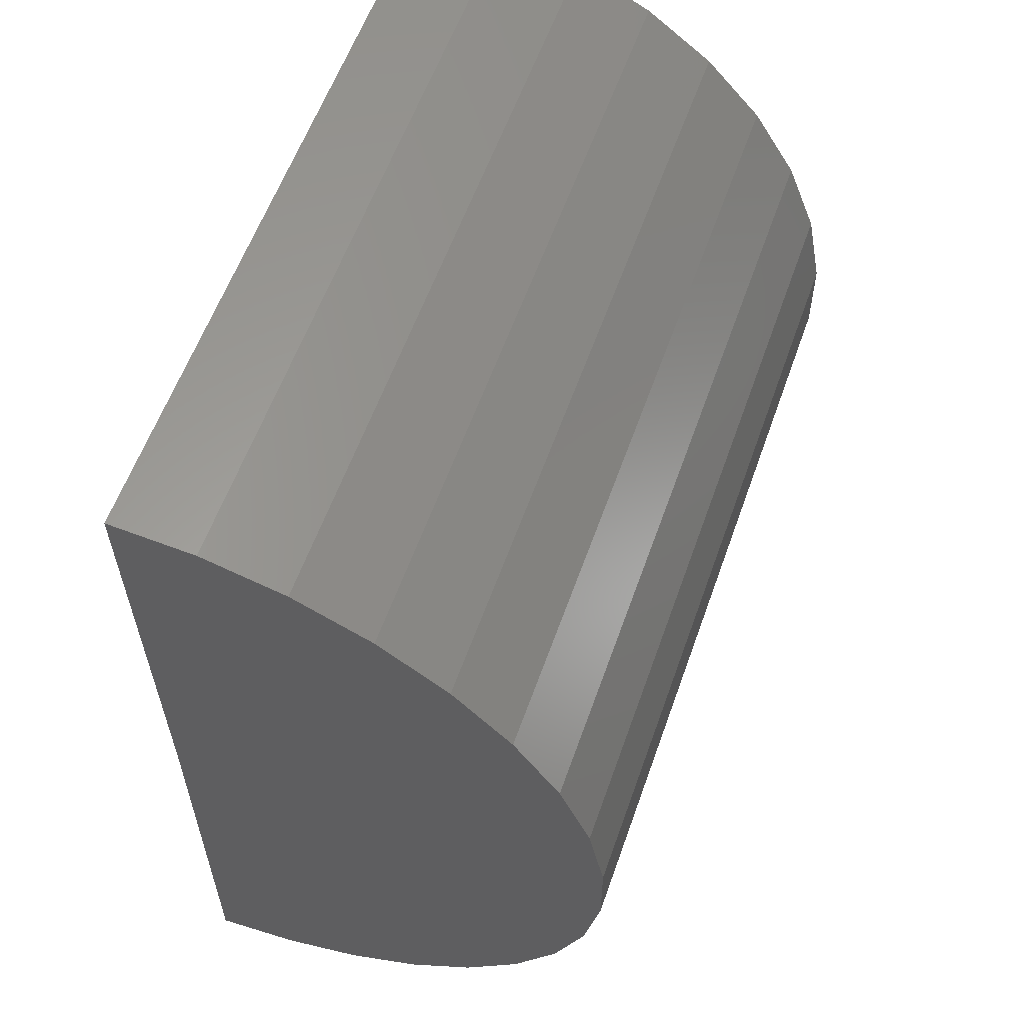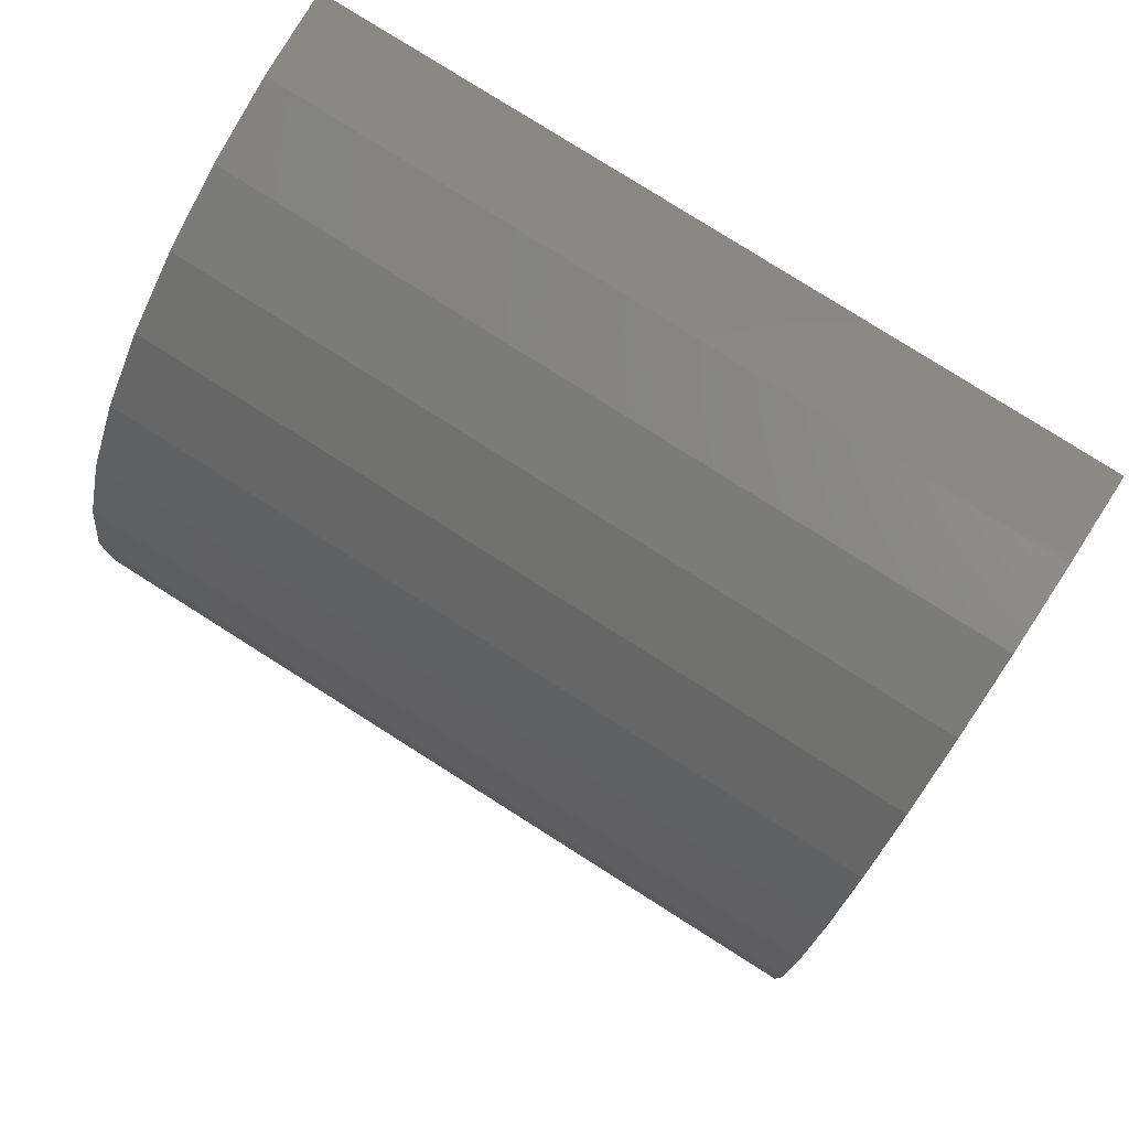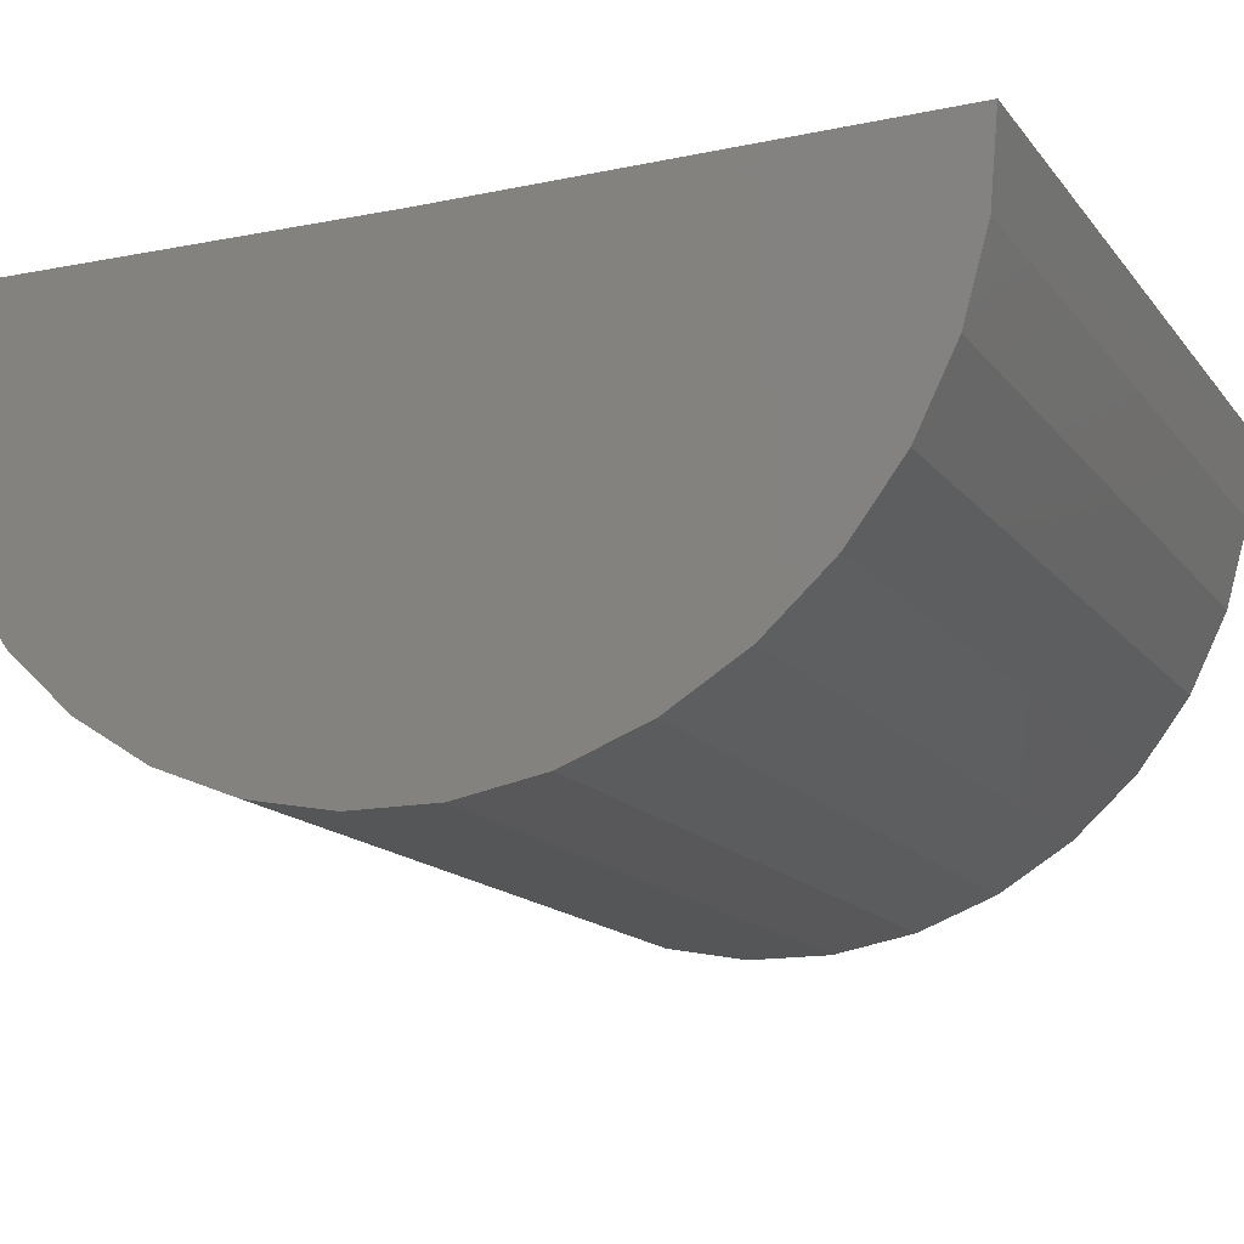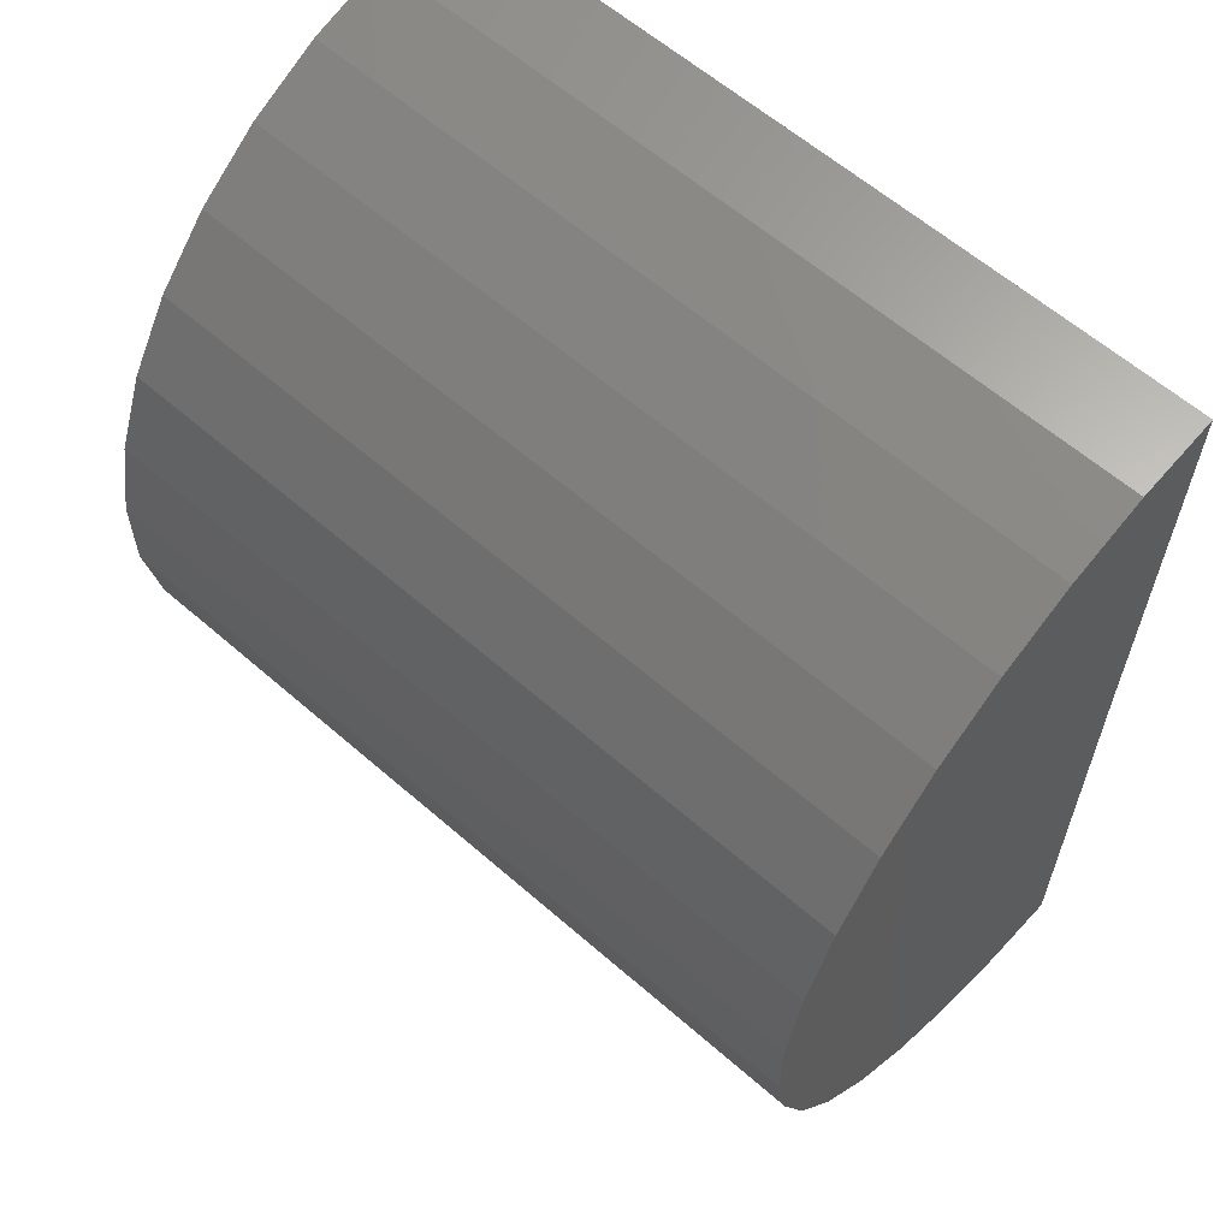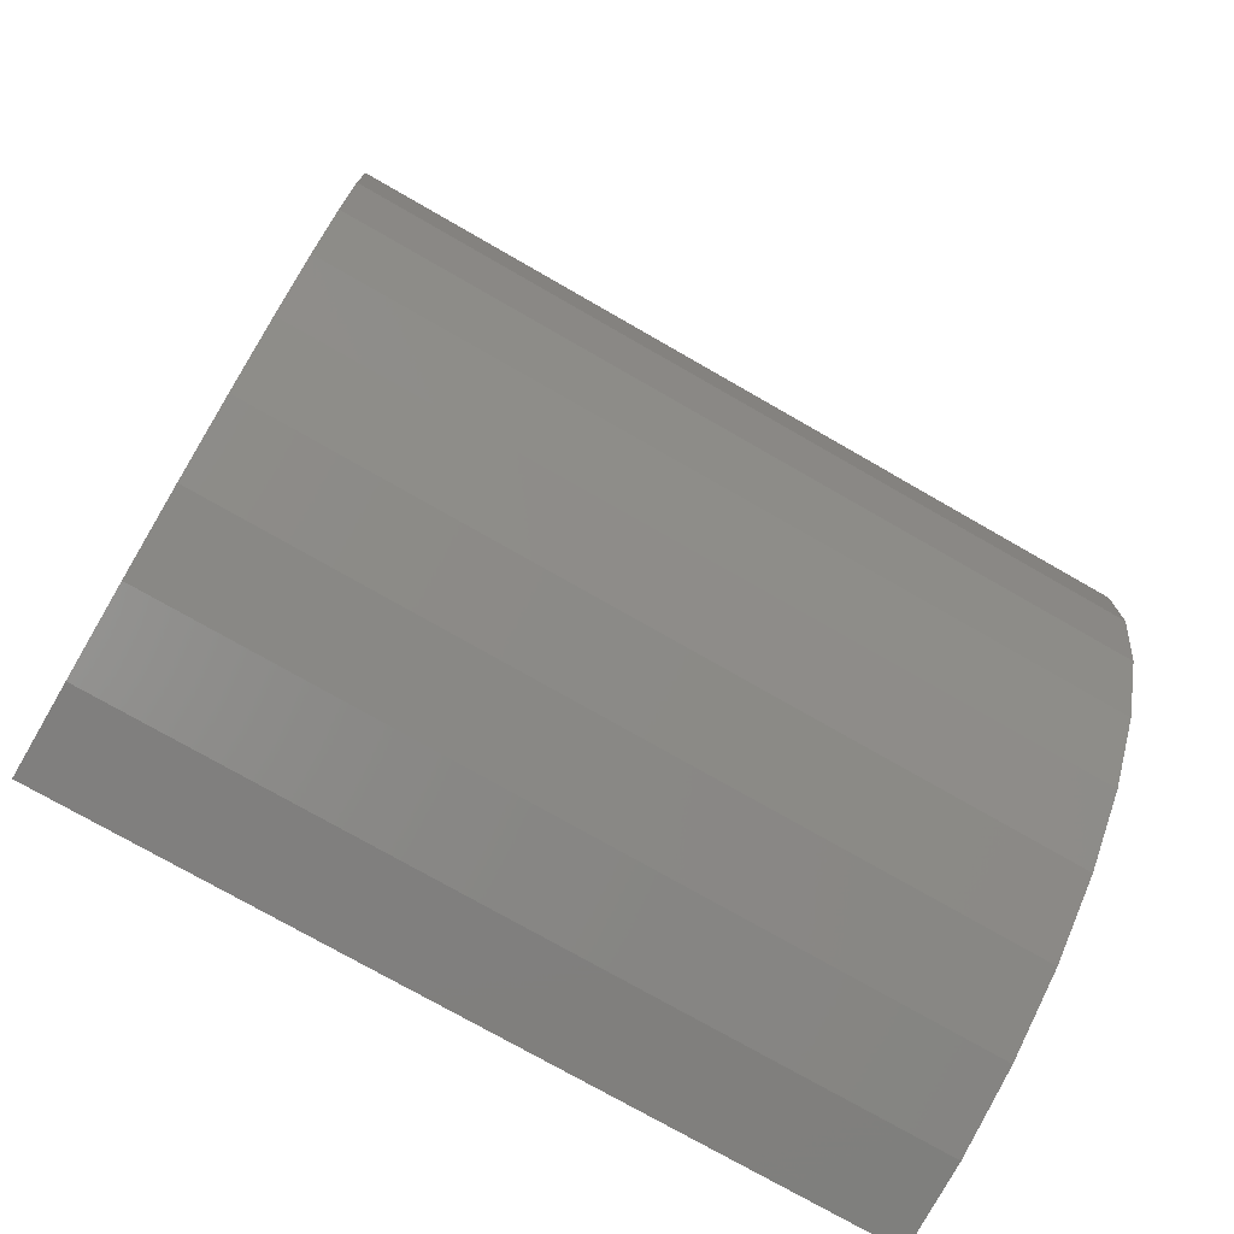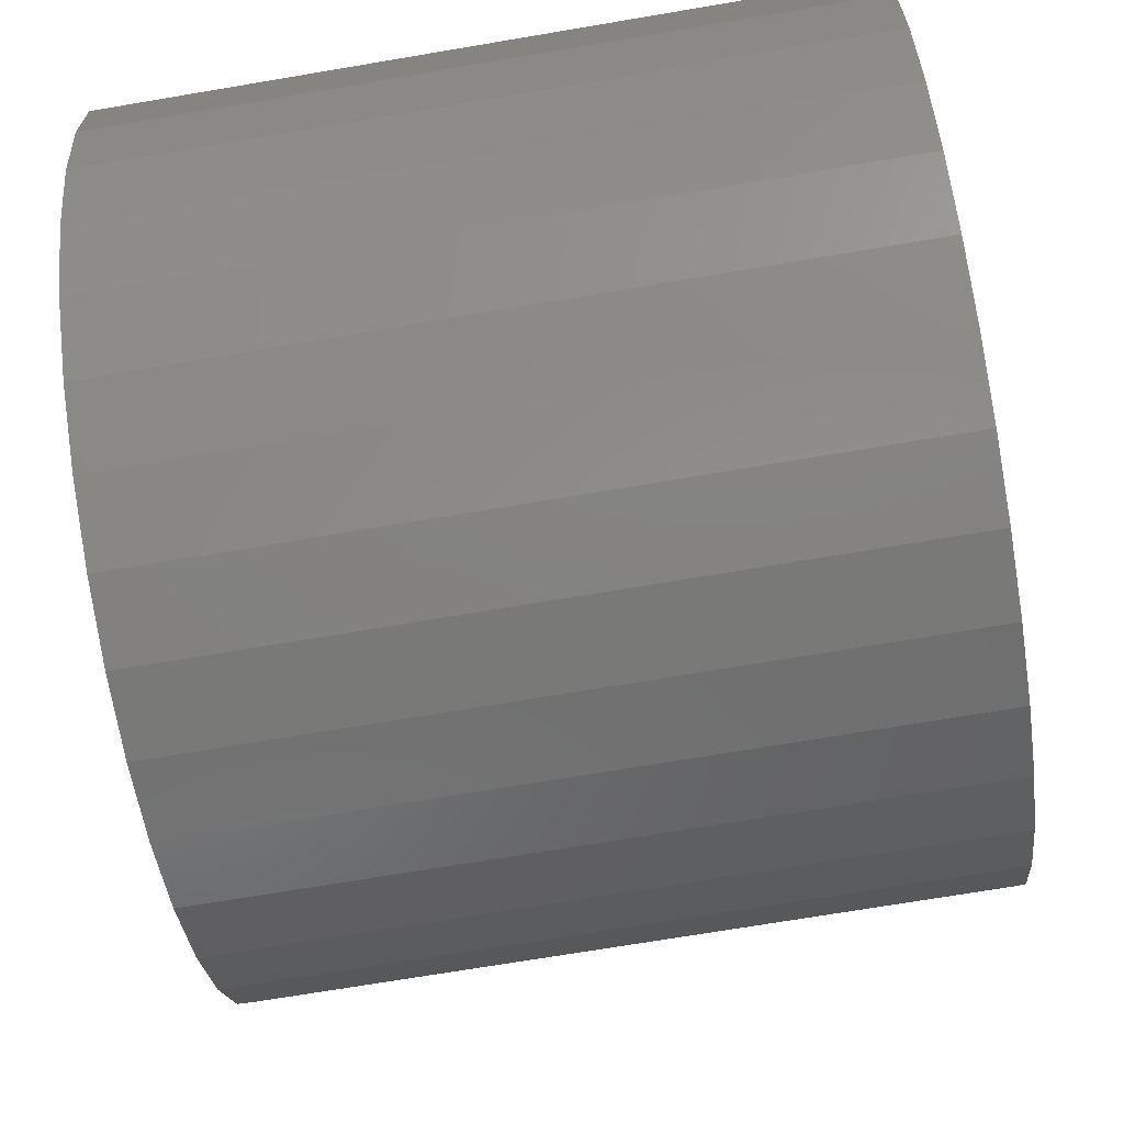
<metadata>
{"format":"stl","ext":"stl","renderer":"f3d","projection":"perspective","resolution":1024,"background":"white","views":[{"elev":58.7,"azim":-70.6,"up":"+Z"},{"elev":79.5,"azim":32.3,"up":"+Z"},{"elev":-15.1,"azim":114.3,"up":"+Y"},{"elev":61.2,"azim":41.6,"up":"+Z"},{"elev":-75.0,"azim":-29.9,"up":"+Z"},{"elev":-72.5,"azim":-170.5,"up":"+Y"}]}
</metadata>
<code>
# stl→obj: 38 verts, 72 faces
v -0.2812 0.003915 0.4871
v 0.2578 0.003915 0.4871
v -0.2812 1.764e-17 0.1693
v 0.2578 4.756e-17 0.1693
v -0.2812 0 -0.1484
v 0.2578 2.992e-17 -0.1484
v -0.2812 -0.05862 -0.143
v -0.2812 -0.1152 -0.1268
v -0.2812 -0.1679 -0.1005
v -0.2812 -0.2148 -0.06488
v -0.2812 -0.2543 -0.02125
v -0.2812 -0.2851 0.02892
v -0.2812 -0.3061 0.08392
v -0.2812 -0.3166 0.1418
v -0.2812 -0.3162 0.2007
v -0.2812 -0.305 0.2585
v -0.2812 -0.2833 0.3132
v -0.2812 -0.2519 0.363
v -0.2812 -0.2119 0.4062
v -0.2812 -0.1645 0.4412
v -0.2812 -0.1116 0.4669
v -0.2812 -0.05476 0.4823
v 0.2578 -0.05476 0.4823
v 0.2578 -0.1116 0.4669
v 0.2578 -0.1645 0.4412
v 0.2578 -0.2119 0.4062
v 0.2578 -0.2519 0.363
v 0.2578 -0.2833 0.3132
v 0.2578 -0.305 0.2585
v 0.2578 -0.3162 0.2007
v 0.2578 -0.3166 0.1418
v 0.2578 -0.3061 0.08392
v 0.2578 -0.2851 0.02892
v 0.2578 -0.2543 -0.02125
v 0.2578 -0.2148 -0.06488
v 0.2578 -0.1679 -0.1005
v 0.2578 -0.1152 -0.1268
v 0.2578 -0.05862 -0.143
f 1 2 3
f 3 2 4
f 5 3 6
f 6 3 4
f 3 5 7
f 3 7 8
f 3 8 9
f 3 9 10
f 3 10 11
f 3 11 12
f 3 12 13
f 3 13 14
f 3 14 15
f 3 15 16
f 3 16 17
f 3 17 18
f 3 18 19
f 3 19 20
f 3 20 21
f 3 21 22
f 3 22 1
f 4 2 23
f 4 23 24
f 4 24 25
f 4 25 26
f 4 26 27
f 4 27 28
f 4 28 29
f 4 29 30
f 4 30 31
f 4 31 32
f 4 32 33
f 4 33 34
f 4 34 35
f 4 35 36
f 4 36 37
f 4 37 38
f 4 38 6
f 2 1 23
f 23 1 22
f 23 22 24
f 24 22 21
f 24 21 25
f 25 21 20
f 25 20 26
f 26 20 19
f 26 19 27
f 27 19 18
f 27 18 28
f 28 18 17
f 28 17 29
f 29 17 16
f 29 16 30
f 30 16 15
f 30 15 31
f 31 15 14
f 31 14 32
f 32 14 13
f 32 13 33
f 33 13 12
f 33 12 34
f 34 12 11
f 34 11 35
f 35 11 10
f 35 10 36
f 36 10 9
f 36 9 37
f 37 9 8
f 37 8 38
f 38 8 7
f 38 7 6
f 6 7 5

</code>
